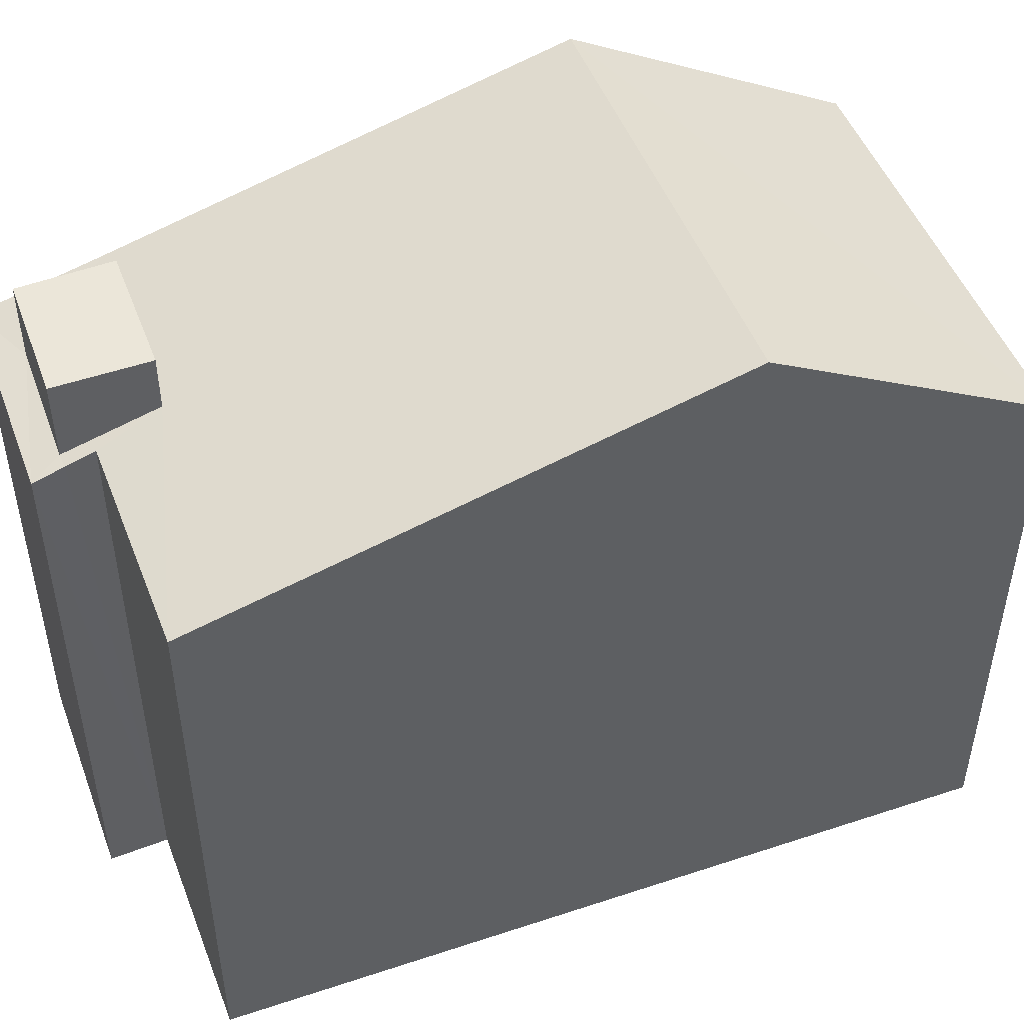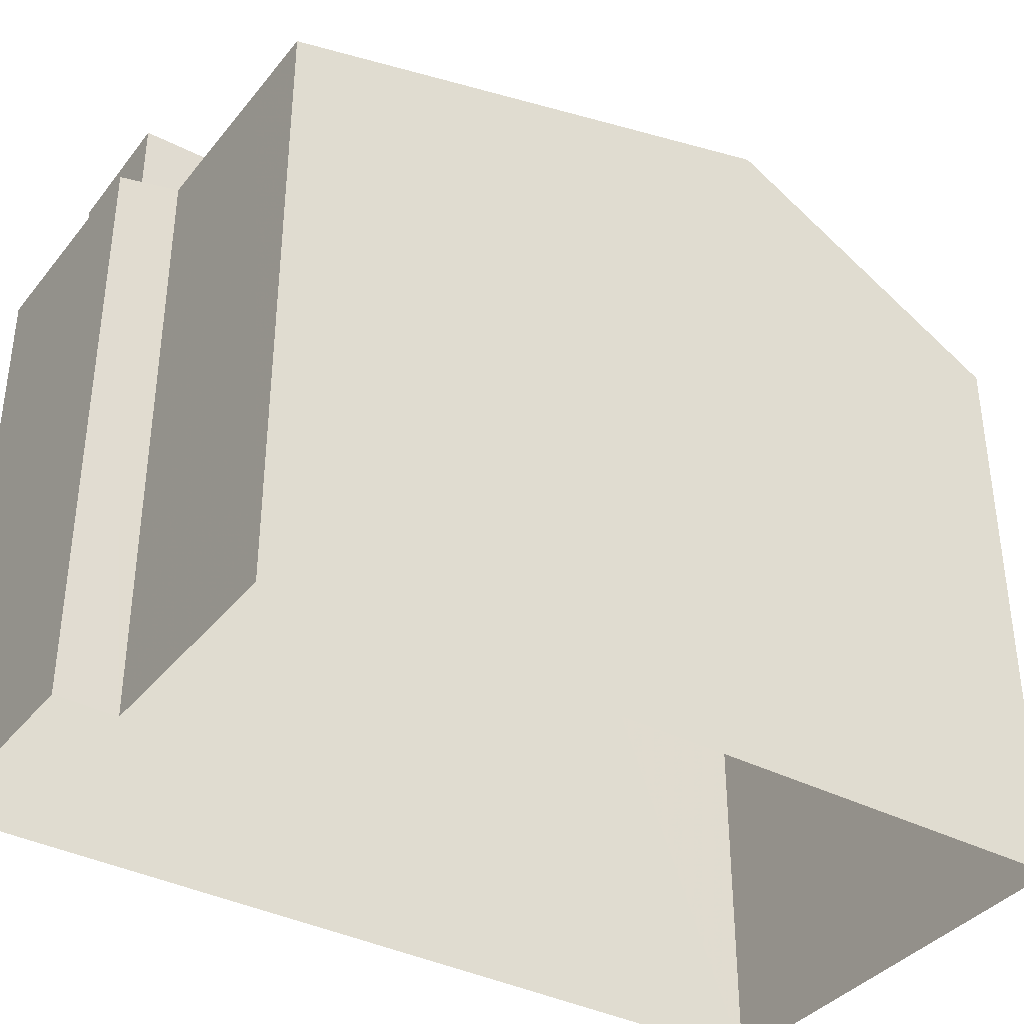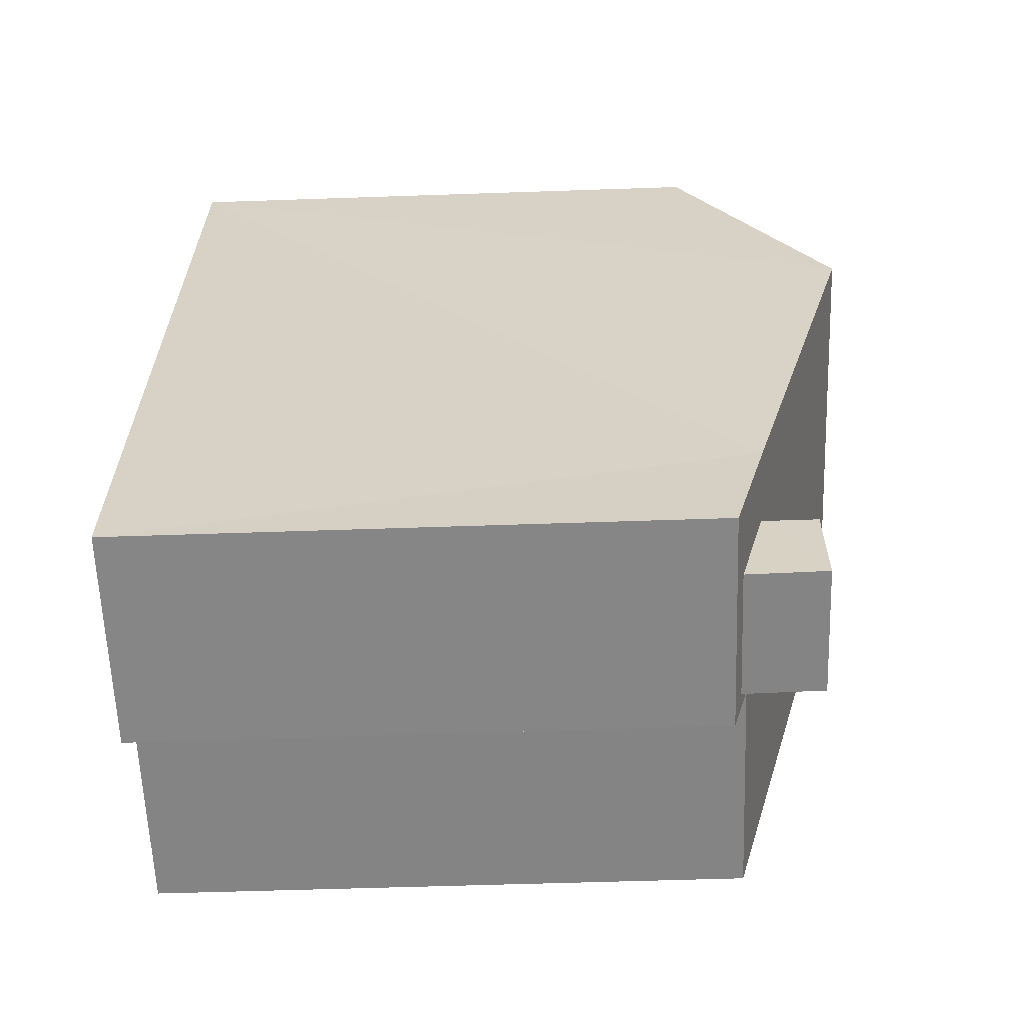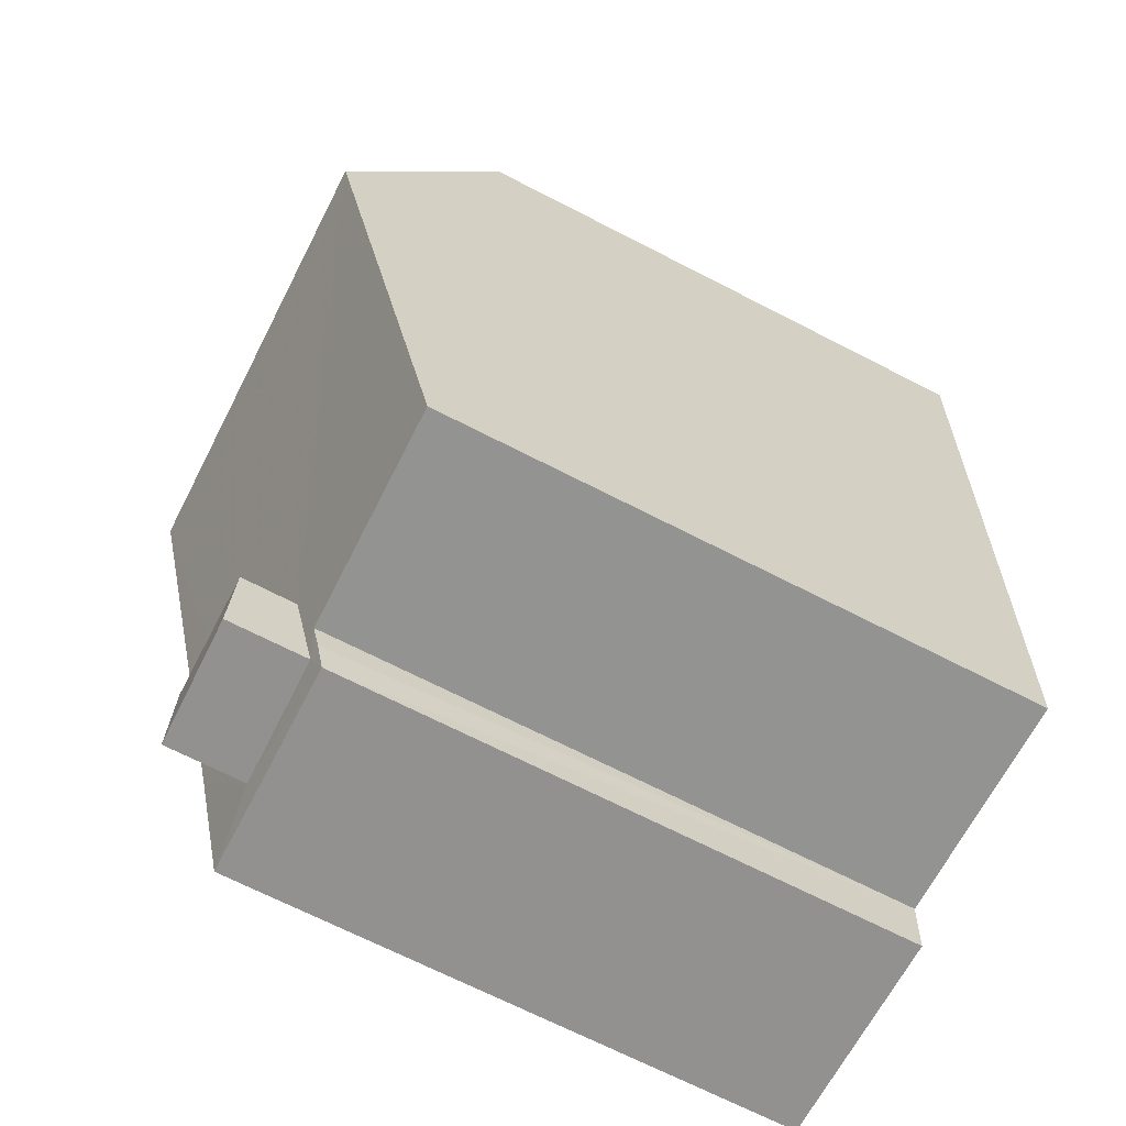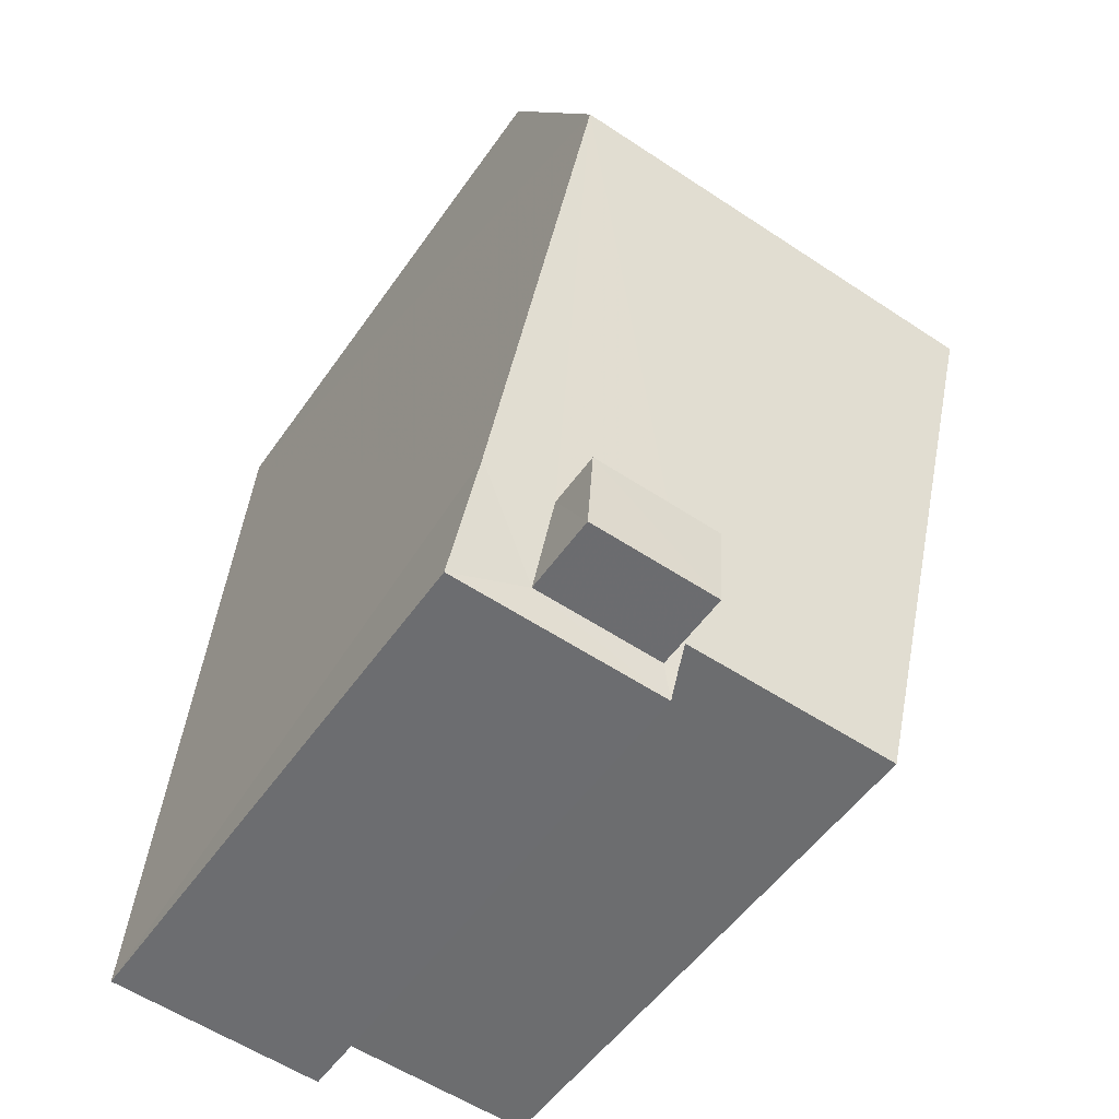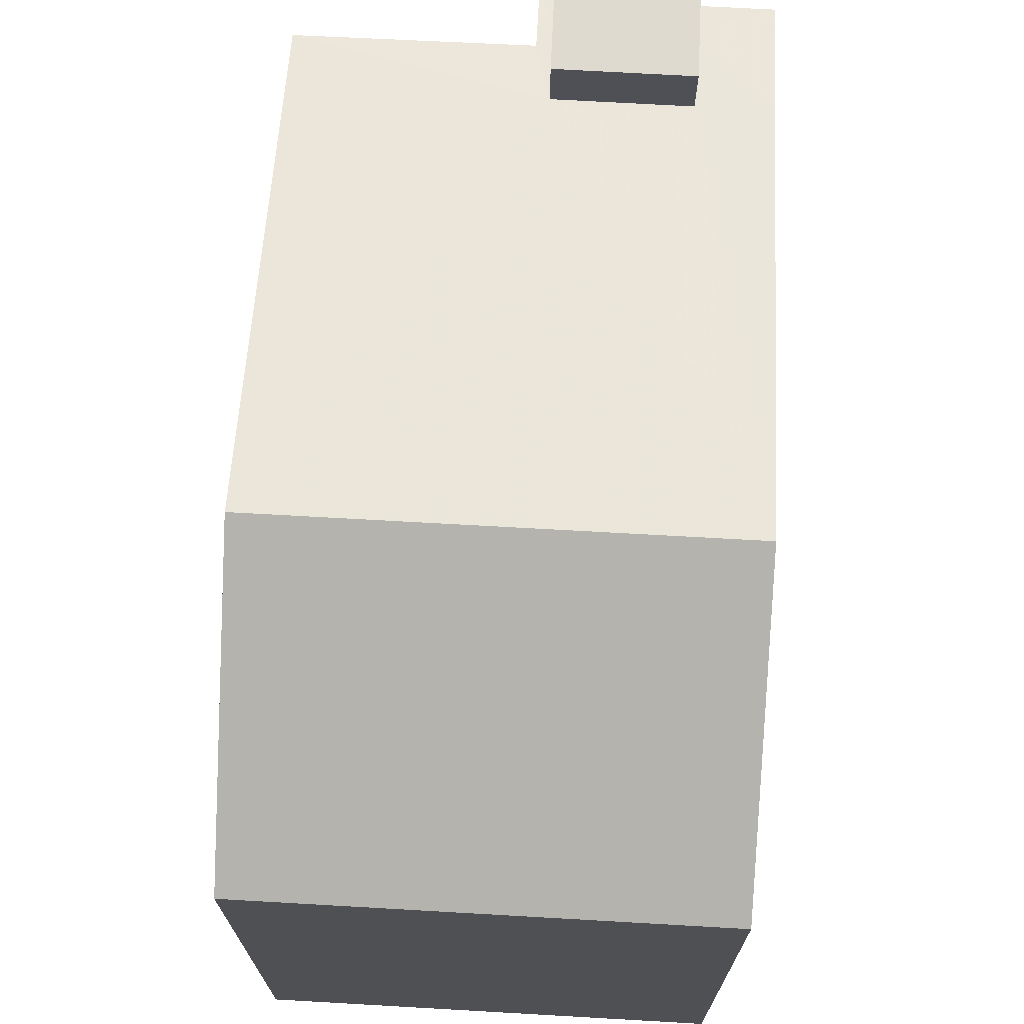
<metadata>
{"format":"obj","ext":"obj","renderer":"f3d","projection":"perspective","resolution":1024,"background":"white","views":[{"elev":48.5,"azim":66.0,"up":"+Z"},{"elev":-37.3,"azim":52.8,"up":"+Z"},{"elev":-58.1,"azim":-88.0,"up":"+Y"},{"elev":-69.7,"azim":62.8,"up":"+Y"},{"elev":-52.4,"azim":-33.9,"up":"+Y"},{"elev":70.8,"azim":179.5,"up":"+Z"}]}
</metadata>
<code>
v -3.738e+05 -1.045e+05 24.23
v -3.738e+05 -1.045e+05 24.23
v -3.738e+05 -1.045e+05 24.23
v -3.738e+05 -1.045e+05 24.23
v -3.738e+05 -1.045e+05 24.23
v -3.738e+05 -1.045e+05 24.23
v -3.738e+05 -1.045e+05 34.06
v -3.738e+05 -1.045e+05 34.06
v -3.738e+05 -1.045e+05 36.73
v -3.738e+05 -1.045e+05 36.73
v -3.738e+05 -1.045e+05 34.63
v -3.738e+05 -1.045e+05 34.34
v -3.738e+05 -1.045e+05 34.63
v -3.738e+05 -1.045e+05 34.63
v -3.738e+05 -1.045e+05 34.2
v -3.738e+05 -1.045e+05 34.06
v -3.738e+05 -1.045e+05 34.06
v -3.738e+05 -1.045e+05 34.2
v -3.738e+05 -1.045e+05 34.2
v -3.738e+05 -1.045e+05 34.34
v -3.738e+05 -1.045e+05 35.58
v -3.738e+05 -1.045e+05 35.58
v -3.738e+05 -1.045e+05 35.58
v -3.738e+05 -1.045e+05 35.58
f 1 2 3
f 3 4 1
f 5 2 1
f 6 5 1
f 7 8 9
f 10 7 9
f 10 9 11
f 11 12 10
f 13 14 9
f 15 13 16
f 15 16 17
f 18 17 19
f 11 20 12
f 20 18 19
f 11 9 14
f 15 14 13
f 18 15 17
f 11 18 20
f 21 22 23
f 21 24 22
f 6 16 5
f 6 17 16
f 13 2 5
f 5 16 13
f 9 8 2
f 9 2 13
f 14 24 21
f 14 15 24
f 12 4 10
f 4 3 10
f 3 7 10
f 18 22 24
f 15 18 24
f 6 1 17
f 20 19 1
f 1 19 17
f 7 3 2
f 8 7 2
f 11 21 23
f 11 14 21
f 20 1 4
f 12 20 4
f 11 23 22
f 18 11 22

</code>
